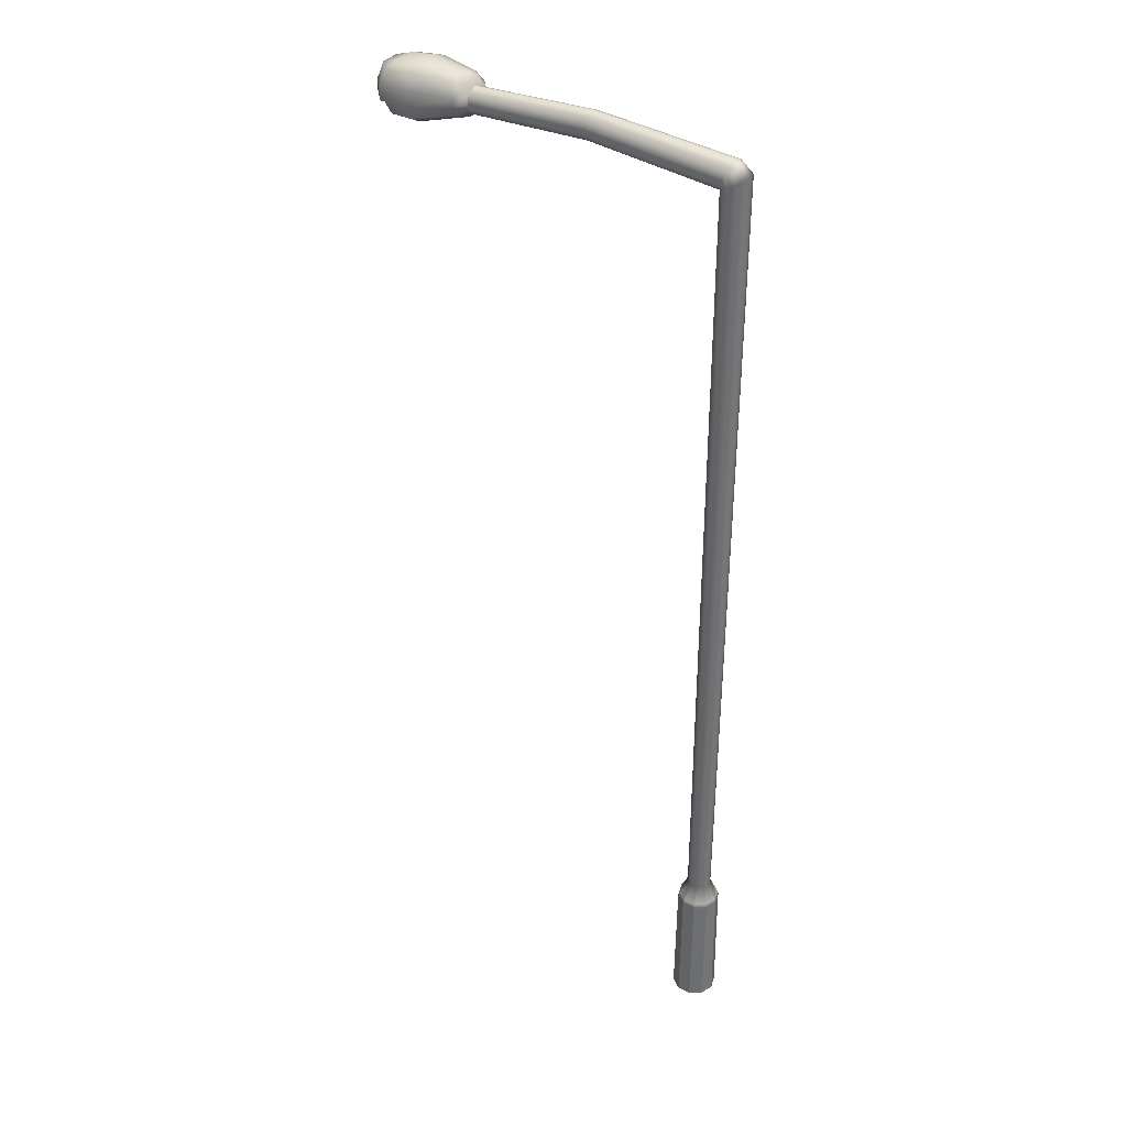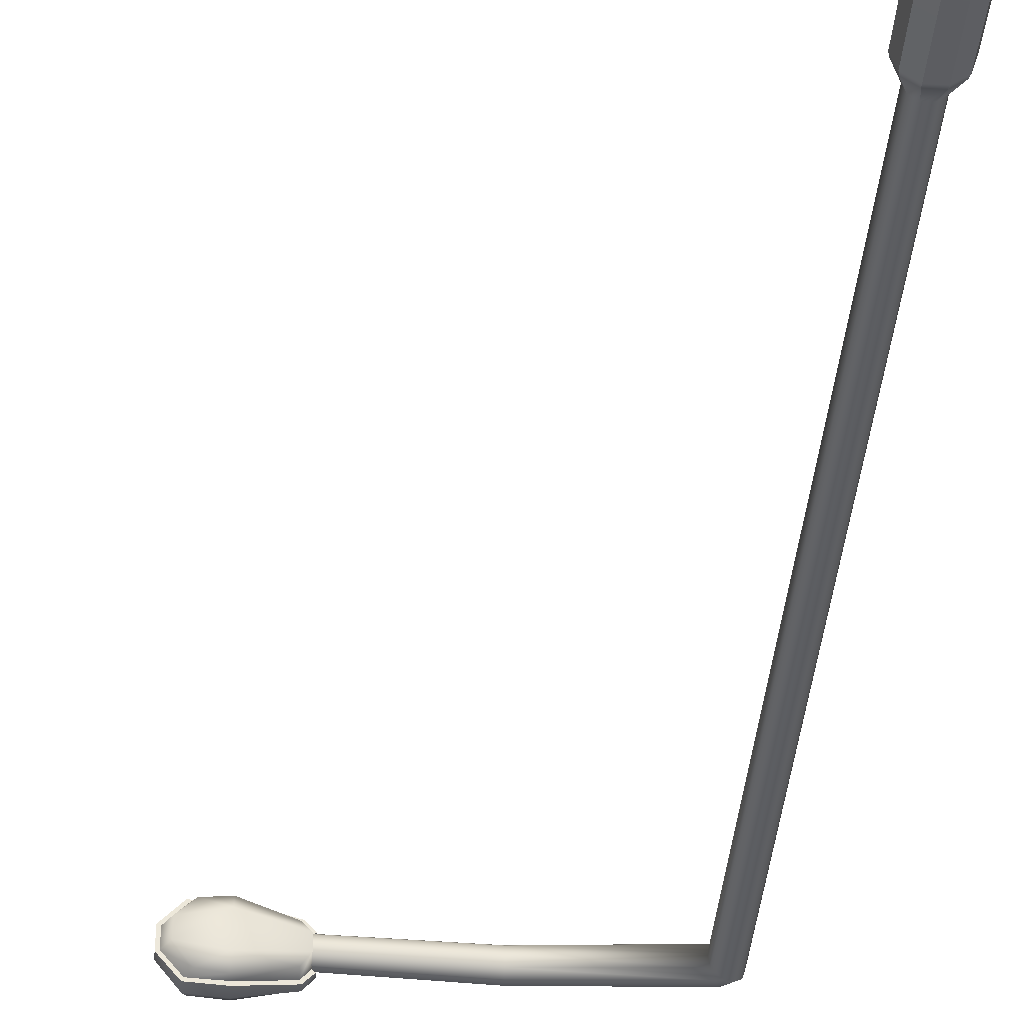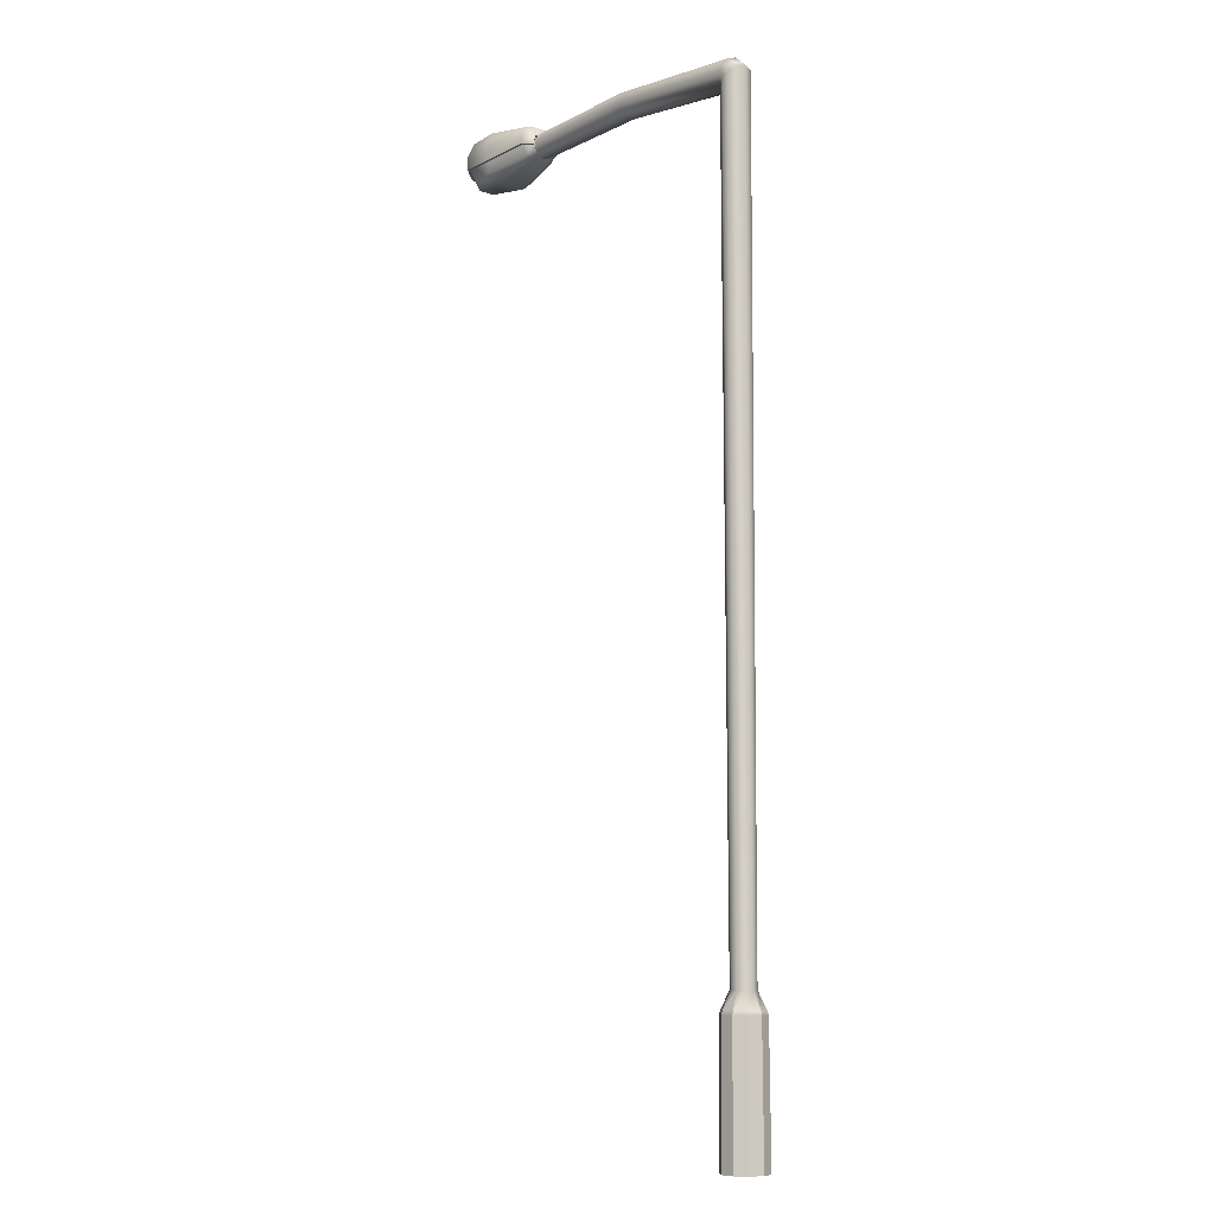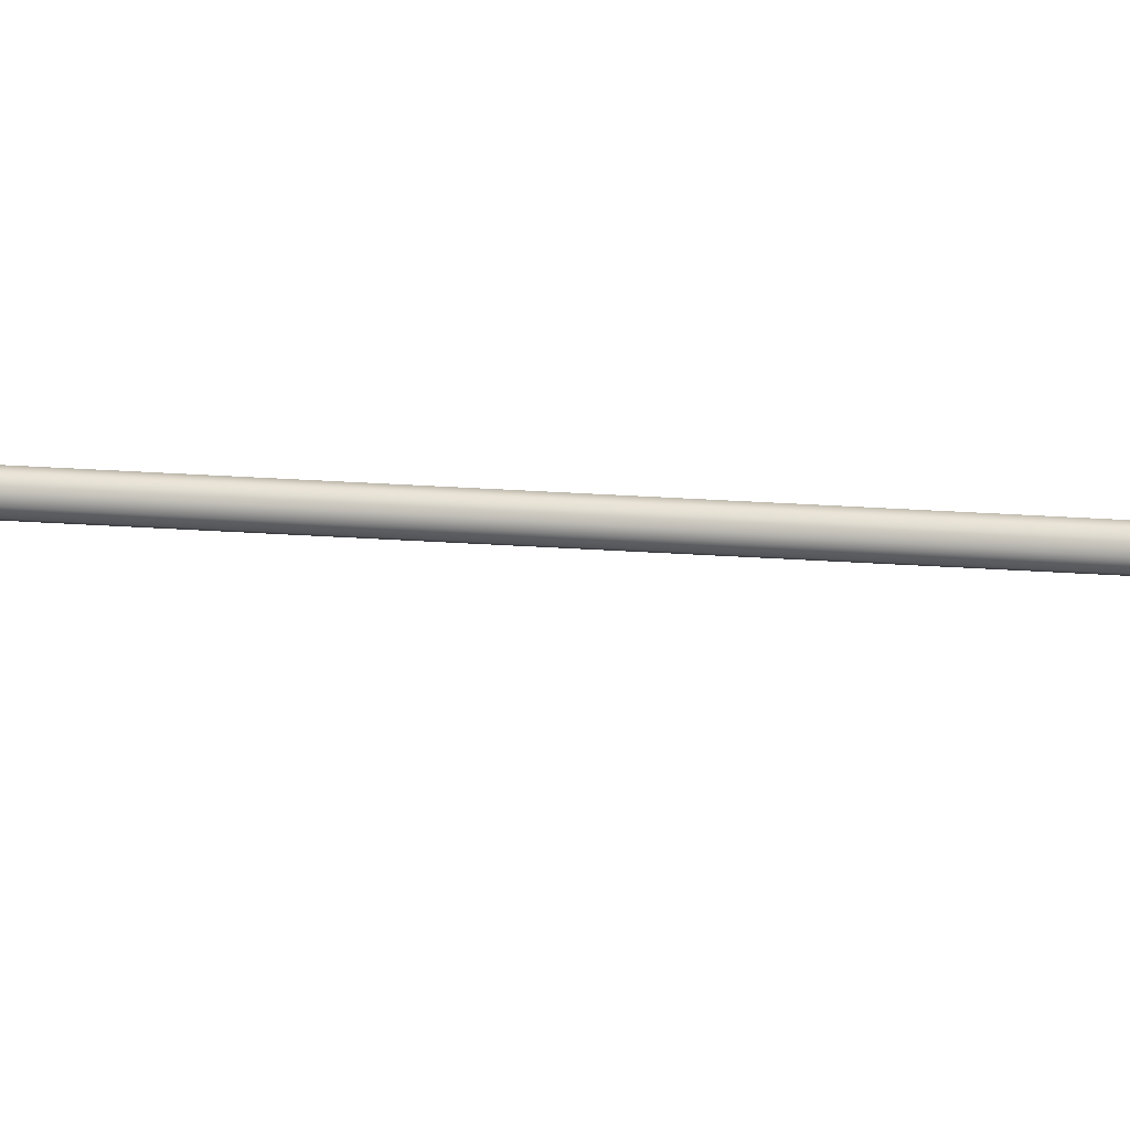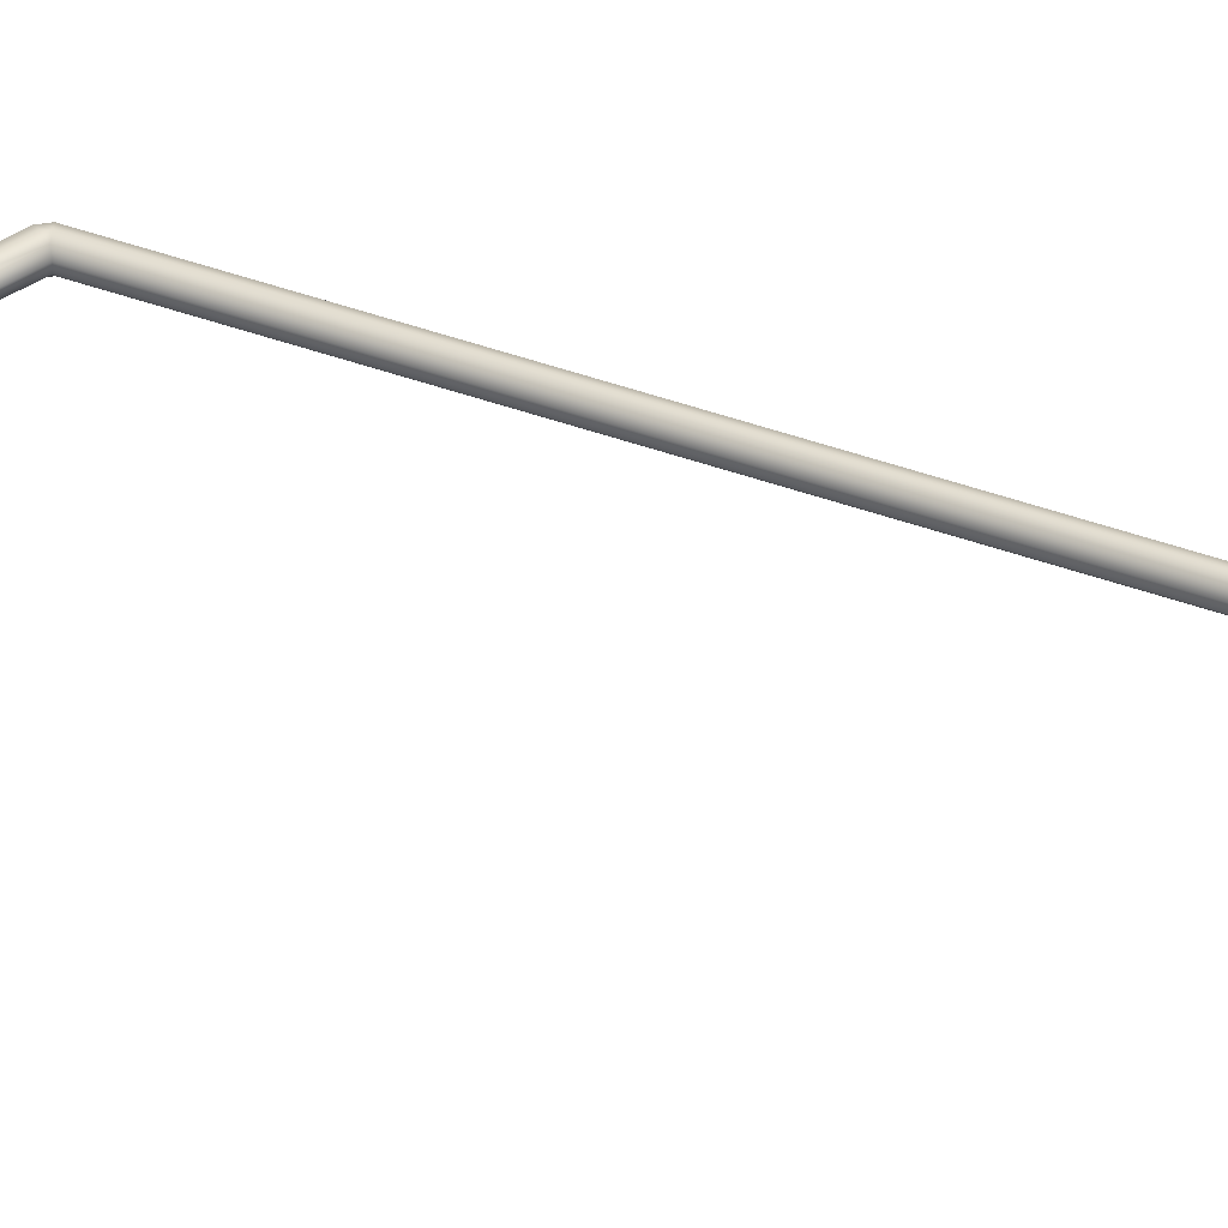
<metadata>
{"format":"obj","ext":"obj","renderer":"f3d","projection":"perspective","resolution":1024,"background":"white","views":[{"elev":36.3,"azim":33.4,"up":"+Y"},{"elev":-37.7,"azim":-4.2,"up":"+Z"},{"elev":-8.5,"azim":48.0,"up":"+Y"},{"elev":-6.2,"azim":67.6,"up":"+Z"},{"elev":29.4,"azim":-57.4,"up":"+Z"}]}
</metadata>
<code>
g EPI_LampPost_02
v 1.246 -2.659 -0.05417
v 1.219 3.476 5.841e-05
v 1.228 -2.659 -5.817e-05
v 1.236 3.496 -0.06817
v 1.292 -2.659 -0.08764
v 1.293 3.527 -0.1047
v 1.349 -2.659 -0.08764
v 1.354 3.565 -0.1029
v 1.395 -2.659 -0.05417
v 1.404 3.597 -0.06467
v 1.412 -2.659 5.841e-05
v 1.425 3.61 5.841e-05
v 1.395 -2.659 0.05417
v 1.404 3.597 0.06467
v 1.349 -2.659 0.08764
v 1.354 3.565 0.1029
v 1.293 3.527 0.1048
v 1.292 -2.659 0.08764
v 1.246 -2.659 0.05417
v 1.236 3.496 0.06828
v 1.228 -2.659 -5.817e-05
v 1.219 3.476 5.841e-05
v 1.236 3.496 -0.06817
v 0.2268 3.555 5.841e-05
v 1.219 3.476 5.841e-05
v 0.2268 3.577 -0.06222
v -0.7712 3.509 5.841e-05
v -0.7709 3.529 -0.05674
v 1.258 3.554 -0.1044
v 1.293 3.527 -0.1047
v 1.354 3.565 -0.1029
v 0.2268 3.631 -0.09721
v -0.7706 3.579 -0.09032
v 1.286 3.621 -0.1032
v 1.404 3.597 -0.06467
v 0.2268 3.694 -0.09662
v -0.7702 3.639 -0.09032
v 1.31 3.676 -0.06502
v 1.425 3.61 5.841e-05
v 0.2268 3.747 -0.06082
v -0.7699 3.689 -0.05674
v 1.32 3.698 5.841e-05
v 1.404 3.597 0.06467
v 0.2268 3.768 5.841e-05
v -0.7698 3.708 5.841e-05
v 1.31 3.676 0.06513
v 1.354 3.565 0.1029
v 0.2268 3.747 0.06094
v -0.7699 3.689 0.05685
v 1.286 3.621 0.1033
v 1.293 3.527 0.1048
v 0.2268 3.694 0.09674
v -0.7702 3.639 0.09044
v 1.258 3.554 0.1046
v 1.236 3.496 0.06828
v 0.2268 3.631 0.09744
v -0.7706 3.579 0.09044
v 0.2268 3.577 0.06245
v 1.219 3.476 5.841e-05
v -0.7709 3.529 0.05697
v 0.2268 3.555 5.841e-05
v -0.7712 3.509 5.841e-05
v -0.6991 3.671 0.1064
v -0.7007 3.606 0.1157
v -0.7678 3.606 0.1844
v -0.7673 3.672 0.1846
v -1.113 3.546 0.2431
v -1.113 3.666 0.2425
v -1.352 3.537 0.233
v -0.7437 3.751 0.06642
v -0.7437 3.751 -0.06642
v -0.6991 3.671 -0.1064
v -0.8113 3.751 0.1416
v -1.114 3.775 0.1904
v -0.8498 3.796 0.03668
v -1.097 3.821 0.06992
v -1.353 3.64 0.2344
v -1.335 3.749 0.1869
v -1.491 3.607 0.07971
v -1.49 3.524 0.07971
v -1.491 3.524 -0.07656
v -1.291 3.796 0.074
v -1.432 3.749 0.07738
v -1.492 3.607 -0.07656
v -1.352 3.537 -0.2328
v -1.432 3.749 -0.0747
v -1.291 3.796 -0.07318
v -1.097 3.821 -0.06933
v -1.335 3.749 -0.1868
v -1.354 3.64 -0.2342
v -1.113 3.546 -0.2431
v -0.8498 3.796 -0.03668
v -1.114 3.775 -0.1904
v -1.113 3.666 -0.2425
v -0.7678 3.606 -0.1844
v -0.8113 3.751 -0.1416
v -0.7673 3.672 -0.1846
v -0.7007 3.606 -0.1157
v -0.721 3.664 0.09721
v -0.721 3.664 -0.09721
v -0.721 3.606 -0.09721
v -0.721 3.606 0.09721
v -0.721 3.508 0.05487
v -0.721 3.508 -0.05487
v -0.7802 3.606 -0.1616
v -0.7802 3.528 -0.1294
v -1.115 3.546 -0.2158
v -1.115 3.404 -0.1258
v -1.115 3.476 -0.2158
v -1.342 3.537 -0.2101
v -1.293 3.476 -0.189
v -1.466 3.524 -0.06758
v -1.408 3.422 -0.06758
v -1.466 3.524 0.0705
v -0.7802 3.528 0.1294
v -0.7802 3.606 0.1616
v -1.115 3.397 0.1132
v -1.407 3.422 0.0705
v -1.342 3.537 0.2101
v -1.115 3.456 0.2158
v -1.115 3.546 0.2158
v -1.293 3.44 0.189
v -1.466 3.524 0.0705
v -1.352 3.537 0.233
v -1.342 3.537 0.2101
v -1.49 3.524 0.07971
v -1.466 3.524 -0.06758
v -1.491 3.524 -0.07656
v -1.342 3.537 -0.2101
v -1.352 3.537 -0.2328
v -0.7802 3.606 0.1616
v -0.7007 3.606 0.1157
v -0.721 3.606 0.09721
v -0.7678 3.606 0.1844
v -1.115 3.546 0.2158
v -1.113 3.546 0.2431
v -1.342 3.537 0.2101
v -1.352 3.537 0.233
v -0.721 3.606 0.09721
v -0.7007 3.606 0.1157
v -0.6991 3.671 0.1064
v -0.721 3.664 0.09721
v -0.721 3.664 -0.09721
v -0.6991 3.671 -0.1064
v -0.7007 3.606 -0.1157
v -0.721 3.606 -0.09721
v -0.721 3.606 -0.09721
v -0.7007 3.606 -0.1157
v -0.7678 3.606 -0.1844
v -0.7802 3.606 -0.1616
v -1.113 3.546 -0.2431
v -1.115 3.546 -0.2158
v -1.352 3.537 -0.2328
v -1.342 3.537 -0.2101
v -0.721 3.664 0.09721
v -0.6991 3.671 0.1064
v -0.6991 3.671 -0.1064
v -0.721 3.664 -0.09721
v 1.371 -2.819 -0.1556
v 1.453 -2.819 -0.09616
v 1.447 -2.788 -0.09196
v 1.369 -2.788 -0.1488
v 1.349 -2.659 -0.08764
v 1.395 -2.659 -0.05417
v 1.369 -2.788 -0.1488
v 1.27 -2.819 -0.1556
v 1.371 -2.819 -0.1556
v 1.272 -2.788 -0.1488
v 1.292 -2.659 -0.08764
v 1.349 -2.659 -0.08764
v 1.453 -2.819 -0.09616
v 1.484 -2.819 5.841e-05
v 1.477 -2.788 5.841e-05
v 1.447 -2.788 -0.09196
v 1.395 -2.659 -0.05417
v 1.412 -2.659 5.841e-05
v 1.272 -2.788 -0.1488
v 1.188 -2.819 -0.09616
v 1.27 -2.819 -0.1556
v 1.194 -2.788 -0.09196
v 1.246 -2.659 -0.05417
v 1.292 -2.659 -0.08764
v 1.194 -2.788 -0.09196
v 1.157 -2.819 -5.817e-05
v 1.188 -2.819 -0.09616
v 1.164 -2.788 -5.817e-05
v 1.228 -2.659 -5.817e-05
v 1.246 -2.659 -0.05417
v 1.164 -2.788 -5.817e-05
v 1.188 -2.819 0.09616
v 1.157 -2.819 -5.817e-05
v 1.194 -2.788 0.09196
v 1.246 -2.659 0.05417
v 1.228 -2.659 -5.817e-05
v 1.194 -2.788 0.09196
v 1.27 -2.819 0.1556
v 1.188 -2.819 0.09616
v 1.272 -2.788 0.1488
v 1.292 -2.659 0.08764
v 1.246 -2.659 0.05417
v 1.272 -2.788 0.1488
v 1.371 -2.819 0.1556
v 1.27 -2.819 0.1556
v 1.369 -2.788 0.1488
v 1.349 -2.659 0.08764
v 1.292 -2.659 0.08764
v 1.369 -2.788 0.1488
v 1.453 -2.819 0.09616
v 1.371 -2.819 0.1556
v 1.447 -2.788 0.09196
v 1.395 -2.659 0.05417
v 1.349 -2.659 0.08764
v 1.447 -2.788 0.09196
v 1.484 -2.819 5.841e-05
v 1.453 -2.819 0.09616
v 1.477 -2.788 5.841e-05
v 1.412 -2.659 5.841e-05
v 1.395 -2.659 0.05417
v 1.459 -3.821 -0.1008
v 1.453 -2.819 -0.09616
v 1.371 -2.819 -0.1556
v 1.373 -3.821 -0.1632
v 1.373 -3.821 -0.1632
v 1.371 -2.819 -0.1556
v 1.27 -2.819 -0.1556
v 1.267 -3.821 -0.1632
v 1.267 -3.821 -0.1632
v 1.27 -2.819 -0.1556
v 1.188 -2.819 -0.09616
v 1.181 -3.821 -0.1008
v 1.181 -3.821 -0.1008
v 1.188 -2.819 -0.09616
v 1.157 -2.819 -5.817e-05
v 1.149 -3.821 5.841e-05
v 1.149 -3.821 5.841e-05
v 1.157 -2.819 -5.817e-05
v 1.188 -2.819 0.09616
v 1.181 -3.821 0.1008
v 1.181 -3.821 0.1008
v 1.188 -2.819 0.09616
v 1.27 -2.819 0.1556
v 1.267 -3.821 0.1632
v 1.267 -3.821 0.1632
v 1.27 -2.819 0.1556
v 1.371 -2.819 0.1556
v 1.373 -3.821 0.1632
v 1.373 -3.821 0.1632
v 1.371 -2.819 0.1556
v 1.453 -2.819 0.09616
v 1.459 -3.821 0.1008
v 1.459 -3.821 0.1008
v 1.453 -2.819 0.09616
v 1.484 -2.819 5.841e-05
v 1.492 -3.821 5.841e-05
v 1.492 -3.821 5.841e-05
v 1.484 -2.819 5.841e-05
v 1.453 -2.819 -0.09616
v 1.459 -3.821 -0.1008
g EPI_LampPost_02_0
f 3 2 1
f 2 4 1
f 1 4 5
f 4 6 5
f 5 6 7
f 6 8 7
f 7 8 9
f 8 10 9
f 9 10 11
f 10 12 11
f 11 12 13
f 12 14 13
f 13 14 15
f 14 16 15
f 15 16 17
f 18 15 17
f 18 17 19
f 17 20 19
f 19 20 21
f 20 22 21
f 25 24 23
f 24 26 23
f 24 27 26
f 27 28 26
f 23 26 29
f 23 29 30
f 30 29 31
f 26 28 32
f 26 32 29
f 28 33 32
f 29 34 31
f 29 32 34
f 31 34 35
f 32 33 36
f 32 36 34
f 33 37 36
f 34 38 35
f 34 36 38
f 35 38 39
f 36 37 40
f 36 40 38
f 37 41 40
f 38 42 39
f 38 40 42
f 39 42 43
f 40 41 44
f 40 44 42
f 41 45 44
f 42 46 43
f 42 44 46
f 43 46 47
f 44 45 48
f 44 48 46
f 45 49 48
f 46 50 47
f 46 48 50
f 47 50 51
f 48 49 52
f 48 52 50
f 49 53 52
f 50 54 51
f 50 52 54
f 51 54 55
f 52 53 56
f 52 56 54
f 54 56 55
f 53 57 56
f 56 58 55
f 56 57 58
f 55 58 59
f 57 60 58
f 58 61 59
f 58 60 61
f 60 62 61
f 65 64 63
f 66 65 63
f 65 66 67
f 66 68 67
f 67 68 69
f 66 63 70
f 71 70 63
f 72 71 63
f 73 66 70
f 68 66 74
f 66 73 74
f 75 73 70
f 75 70 71
f 76 74 73
f 75 76 73
f 68 77 69
f 68 74 78
f 77 68 78
f 69 77 79
f 80 69 79
f 81 80 79
f 82 78 74
f 76 82 74
f 78 83 77
f 83 79 77
f 82 83 78
f 84 81 79
f 79 83 84
f 81 84 85
f 83 82 86
f 83 86 84
f 82 76 87
f 82 87 86
f 76 75 88
f 76 88 87
f 89 86 87
f 84 86 89
f 89 87 88
f 84 90 85
f 90 84 89
f 91 85 90
f 75 92 88
f 92 75 71
f 93 89 88
f 89 93 90
f 93 88 92
f 94 91 90
f 93 94 90
f 95 91 94
f 96 92 71
f 96 93 92
f 93 96 94
f 96 71 72
f 97 95 94
f 96 97 94
f 97 96 72
f 98 95 97
f 72 98 97
f 101 100 99
f 102 101 99
f 102 103 101
f 103 104 101
f 101 104 105
f 104 106 105
f 105 106 107
f 108 106 104
f 108 104 103
f 106 109 107
f 108 109 106
f 107 109 110
f 109 111 110
f 111 109 108
f 112 110 111
f 113 112 111
f 111 108 113
f 112 113 114
f 115 103 102
f 116 115 102
f 117 108 103
f 108 117 113
f 115 117 103
f 113 118 114
f 117 118 113
f 114 118 119
f 115 116 120
f 115 120 117
f 116 121 120
f 121 119 122
f 118 122 119
f 117 122 118
f 117 120 122
f 120 121 122
f 125 124 123
f 124 126 123
f 123 126 127
f 126 128 127
f 127 128 129
f 128 130 129
f 133 132 131
f 132 134 131
f 131 134 135
f 134 136 135
f 135 136 137
f 136 138 137
f 141 140 139
f 142 141 139
f 145 144 143
f 146 145 143
f 149 148 147
f 150 149 147
f 151 149 150
f 152 151 150
f 153 151 152
f 154 153 152
f 157 156 155
f 158 157 155
f 161 160 159
f 162 161 159
f 162 163 161
f 163 164 161
f 167 166 165
f 166 168 165
f 168 169 165
f 169 170 165
f 173 172 171
f 174 173 171
f 174 175 173
f 175 176 173
f 179 178 177
f 178 180 177
f 180 181 177
f 181 182 177
f 185 184 183
f 184 186 183
f 186 187 183
f 187 188 183
f 191 190 189
f 190 192 189
f 192 193 189
f 193 194 189
f 197 196 195
f 196 198 195
f 198 199 195
f 199 200 195
f 203 202 201
f 202 204 201
f 204 205 201
f 205 206 201
f 209 208 207
f 208 210 207
f 210 211 207
f 211 212 207
f 215 214 213
f 214 216 213
f 216 217 213
f 217 218 213
f 221 220 219
f 222 221 219
f 225 224 223
f 226 225 223
f 229 228 227
f 230 229 227
f 233 232 231
f 234 233 231
f 237 236 235
f 238 237 235
f 241 240 239
f 242 241 239
f 245 244 243
f 246 245 243
f 249 248 247
f 250 249 247
f 253 252 251
f 254 253 251
f 257 256 255
f 258 257 255

</code>
